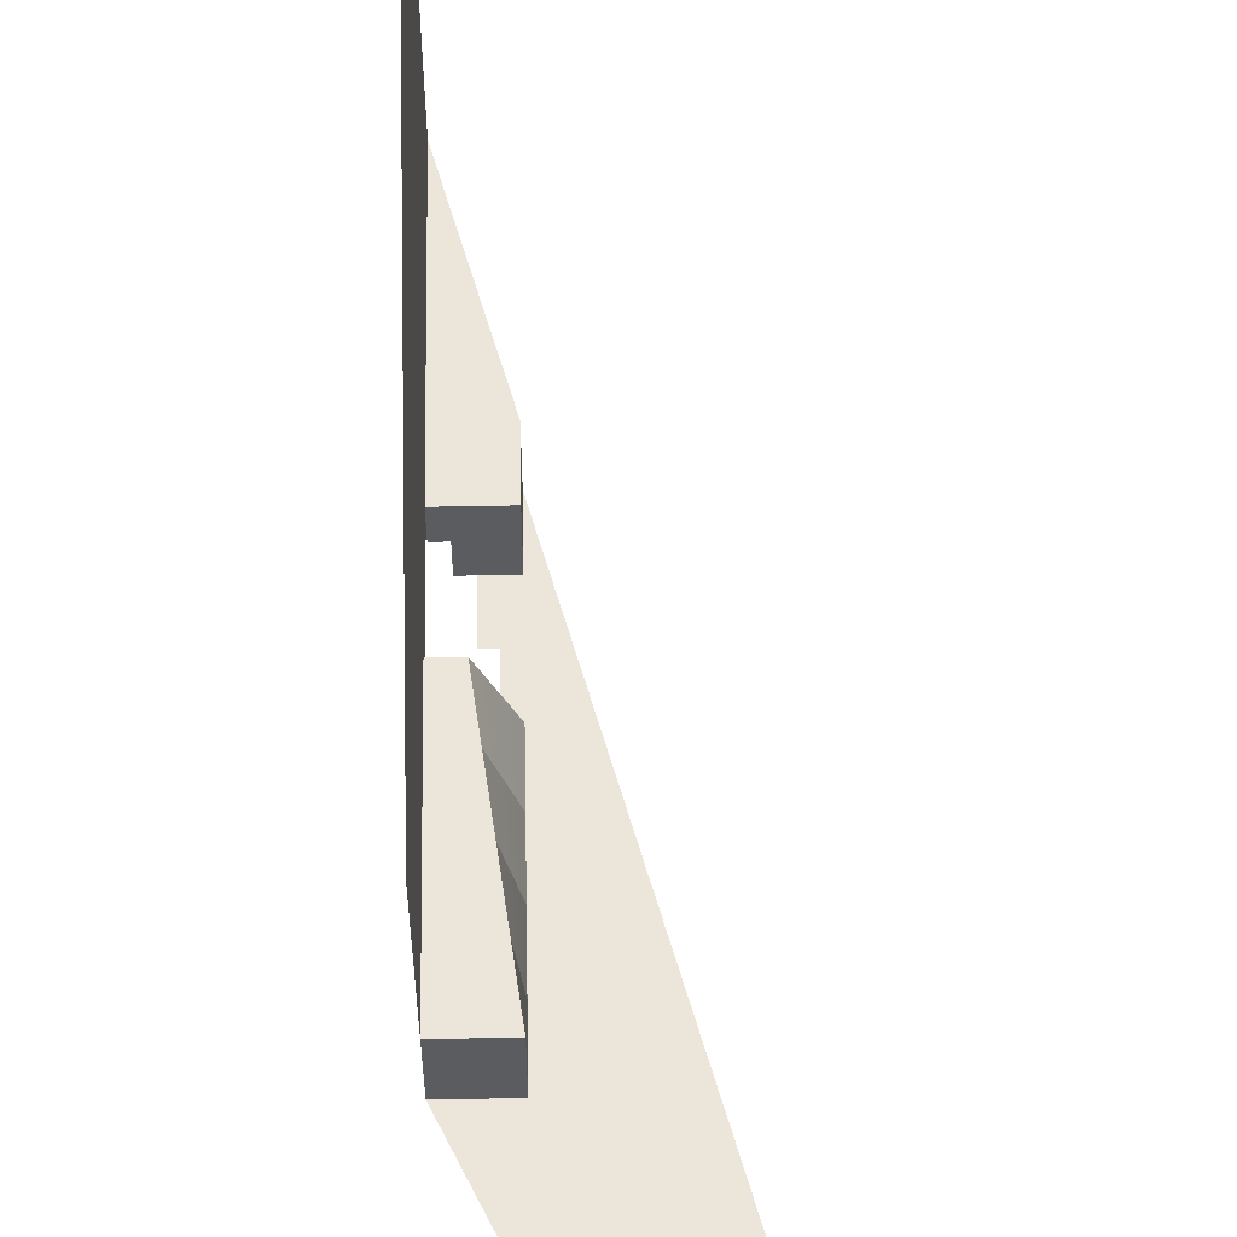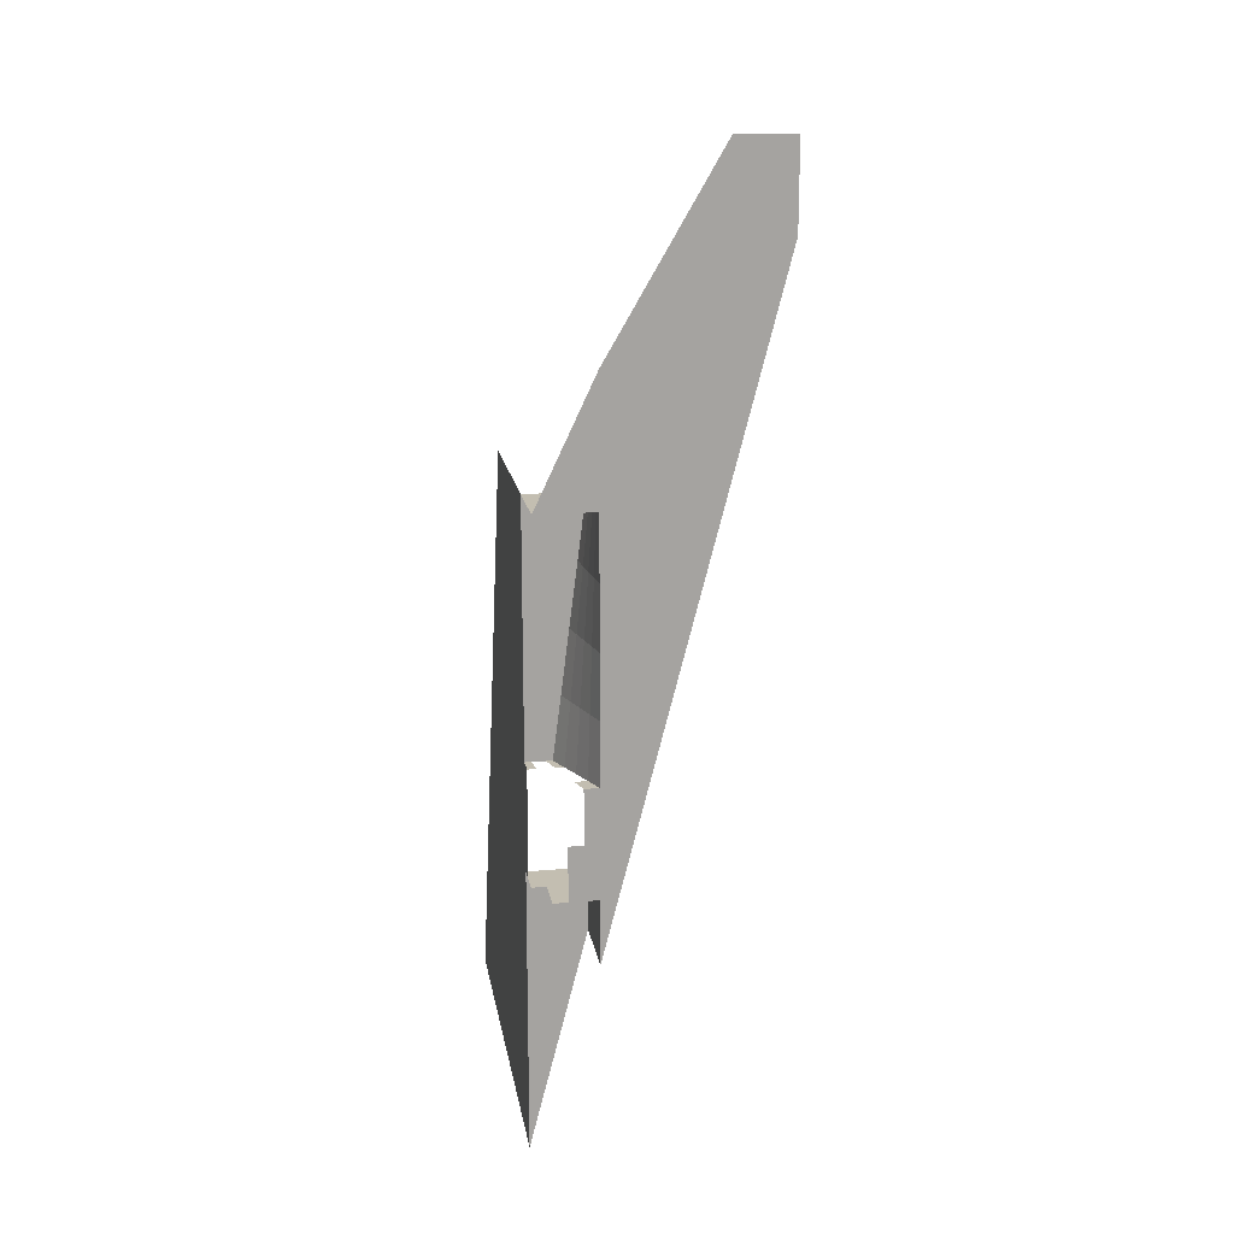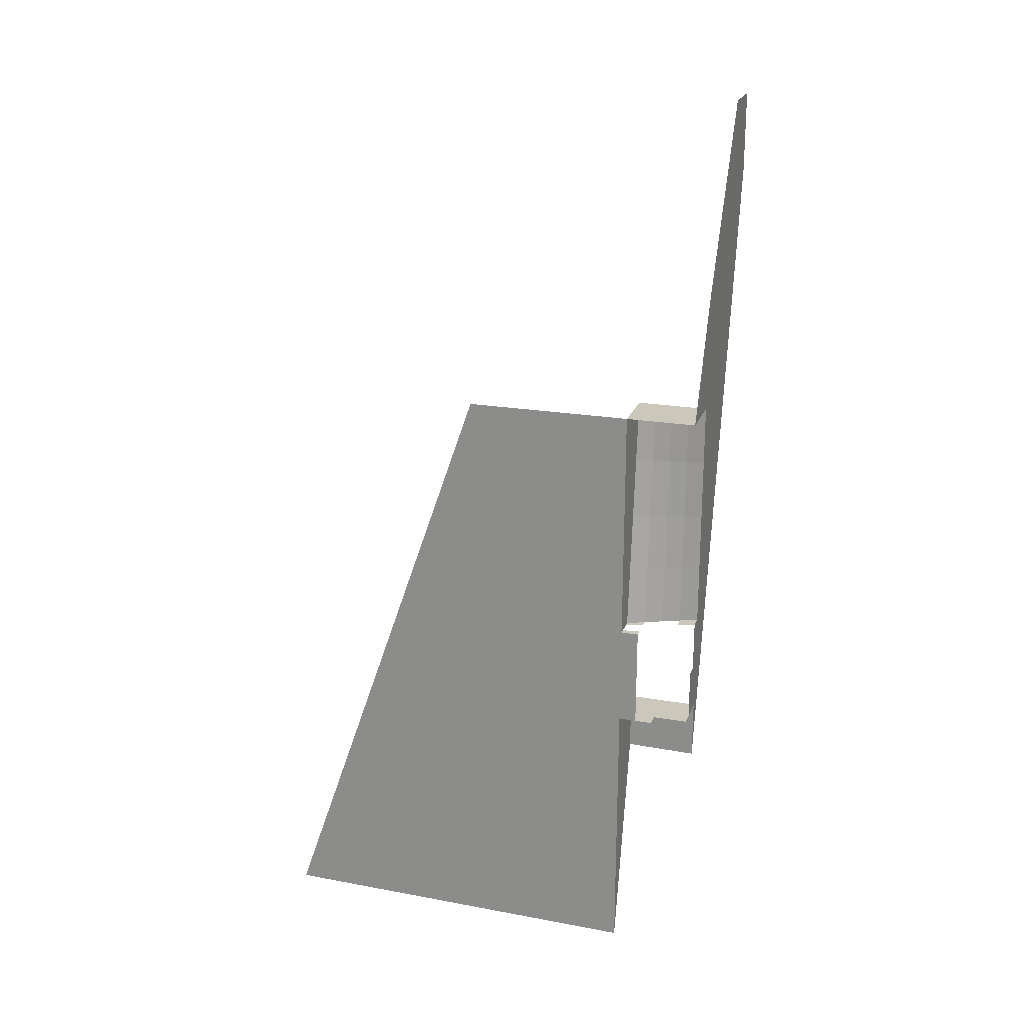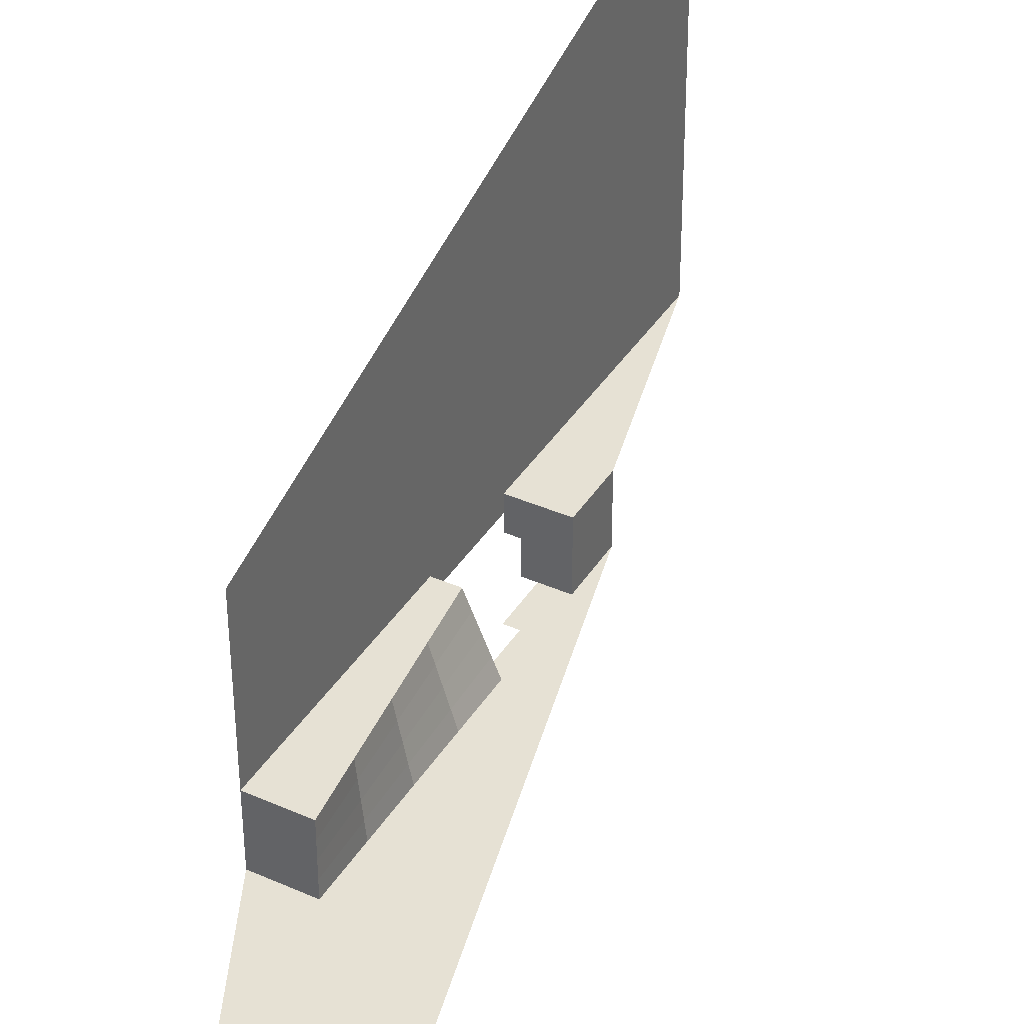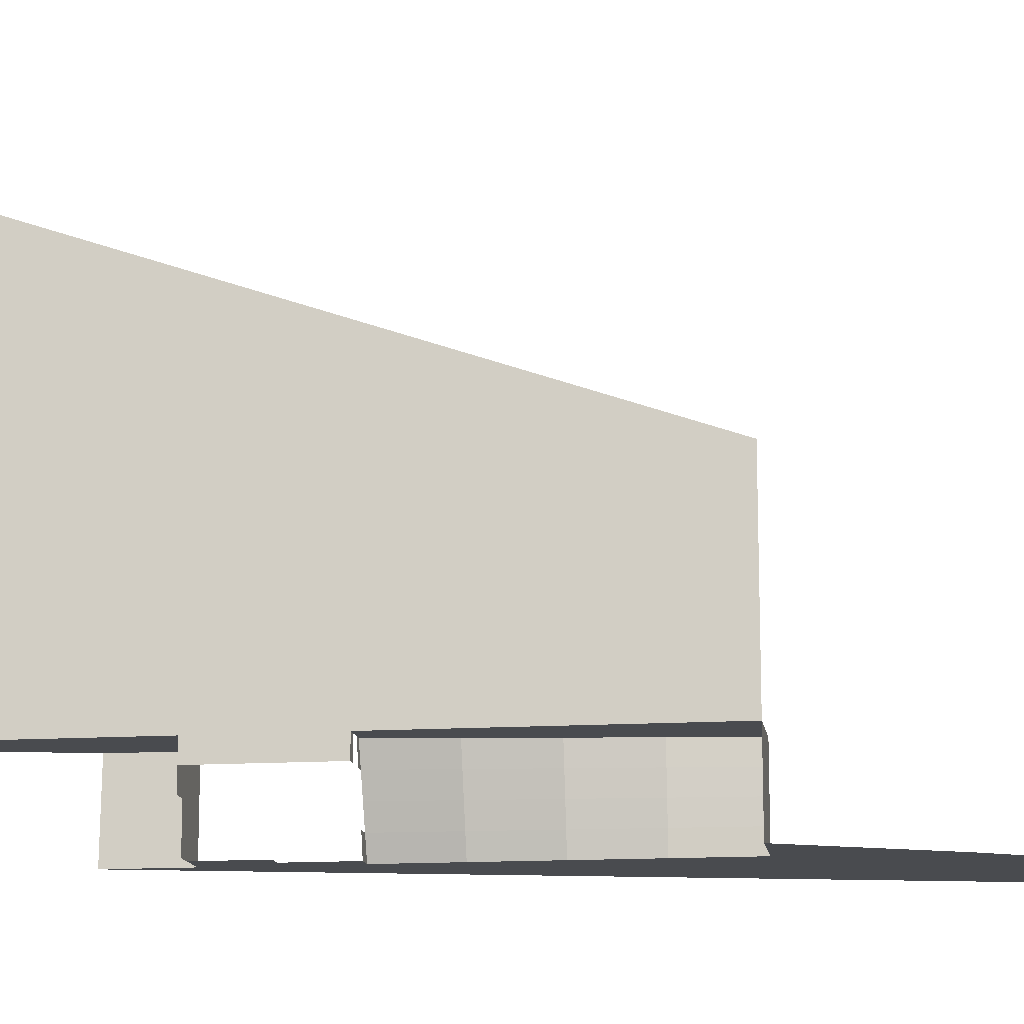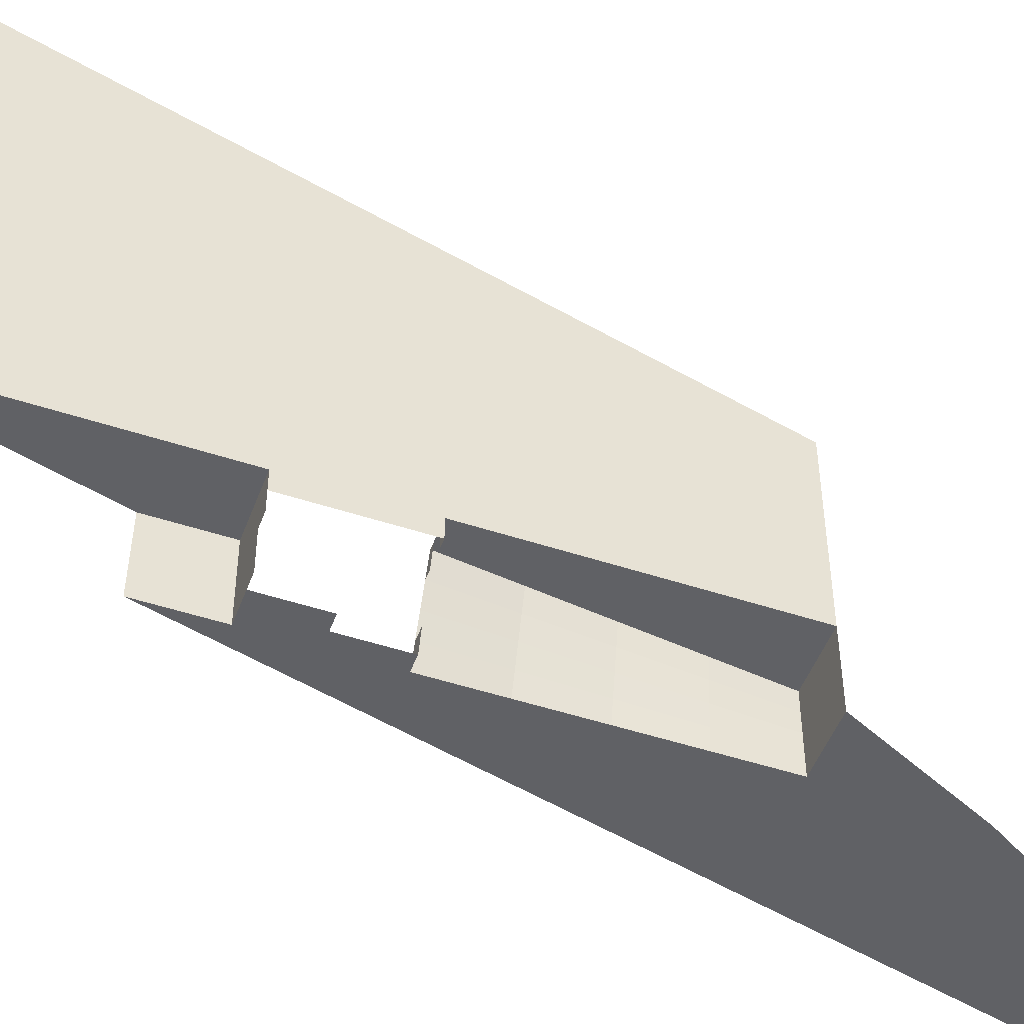
<metadata>
{"format":"obj","ext":"obj","renderer":"f3d","projection":"perspective","resolution":1024,"background":"white","views":[{"elev":56.3,"azim":-1.2,"up":"+Y"},{"elev":17.2,"azim":-9.5,"up":"+Z"},{"elev":21.6,"azim":-73.0,"up":"+Z"},{"elev":39.0,"azim":28.9,"up":"+Y"},{"elev":-13.8,"azim":-81.7,"up":"+Y"},{"elev":-49.4,"azim":-110.1,"up":"+Y"}]}
</metadata>
<code>
o tv_shop_env_bg
v -2.398 -0.2349 3.445
v -7.392 -0.2349 -2.218
v -4.093 -0.2349 3.445
v -9.123 -0.2349 -5.88
v -7.392 1.97 -5.88
v -7.392 -0.2349 -5.88
v -9.123 1.97 -5.88
v -9.123 7.194 -5.88
v -8.342 1.97 -13.37
v -7.392 -0.2349 -13.37
v -9.122 1.97 -13.37
v -7.392 1.97 -16.6
v -7.392 -0.2349 -16.6
v -9.122 1.97 -16.6
v -2.398 -0.2349 0.9513
v -9.118 13.86 -25.06
v -7.392 1.97 -18.49
v -7.392 -0.2349 -18.52
v -9.12 1.97 -25.23
v -2.398 -0.2349 1.575
v -2.398 -0.2349 2.198
v -2.398 -0.2349 2.821
v -3.67 -0.2349 3.445
v -3.246 -0.2349 3.445
v -2.822 -0.2349 3.445
v -6.567 -0.2349 -0.8021
v -5.743 -0.2349 0.6135
v -4.918 -0.2349 2.029
v -8.104 1.97 -11.5
v -7.867 1.97 -9.627
v -7.63 1.97 -7.754
v -9.123 0.3162 -5.88
v -9.123 0.8673 -5.88
v -9.123 1.418 -5.88
v -8.691 1.97 -5.88
v -8.258 1.97 -5.88
v -7.825 1.97 -5.88
v -7.392 -0.2349 -4.965
v -7.392 -0.2349 -4.049
v -7.392 -0.2349 -3.133
v -7.392 -0.2349 -11.5
v -7.392 -0.2349 -9.627
v -7.392 -0.2349 -7.753
v -7.392 0.3162 -5.88
v -7.392 0.8673 -5.88
v -7.392 1.418 -5.88
v -7.825 -0.2349 -5.88
v -8.258 -0.2349 -5.88
v -8.691 -0.2349 -5.88
v -9.122 1.97 -11.5
v -9.123 1.97 -9.627
v -9.123 1.97 -7.753
v -9.123 3.276 -5.88
v -9.123 4.582 -5.88
v -9.123 5.888 -5.88
v -9.119 12.19 -20.27
v -9.121 10.52 -15.47
v -9.122 8.859 -10.68
v -8.691 -0.2349 -4.965
v -8.258 -0.2349 -4.049
v -7.825 -0.2349 -3.133
v -7.392 -0.2349 -15.79
v -7.392 -0.2349 -14.98
v -7.392 -0.2349 -14.18
v -9.122 1.97 -15.79
v -9.122 1.97 -14.98
v -9.122 1.97 -14.18
v -8.537 1.97 -13.37
v -8.732 1.97 -13.37
v -8.927 1.97 -13.37
v -7.63 0.3162 -13.37
v -7.867 0.8673 -13.37
v -8.104 1.418 -13.37
v -7.392 1.97 -18.02
v -7.392 1.97 -17.54
v -7.392 1.97 -17.07
v -7.392 -0.2349 -18.04
v -7.392 -0.2349 -17.56
v -7.392 -0.2349 -17.08
v -9.121 1.97 -23.07
v -9.121 1.97 -20.91
v -9.121 1.97 -18.75
v -7.824 1.97 -16.6
v -8.257 1.97 -16.6
v -8.689 1.97 -16.6
v -7.392 0.3162 -16.6
v -7.392 0.8673 -16.6
v -7.392 1.418 -16.6
v -7.824 -0.2349 -13.37
v -7.824 -0.2349 -16.6
v -8.256 -0.2349 -16.6
v -8.688 -0.2349 -16.6
v -9.121 1.418 -16.6
v -9.121 0.8673 -16.6
v -9.122 1.418 -13.37
v -7.392 0.3162 -18.51
v -7.392 0.8673 -18.5
v -7.392 1.418 -18.5
v -7.824 1.97 -20.17
v -8.256 1.97 -21.86
v -8.688 1.97 -23.54
v -9.12 4.941 -25.19
v -9.119 7.912 -25.14
v -9.119 10.88 -25.1
v -3.647 -0.2349 -3.916
v -4.895 -0.2349 -8.783
v -6.144 -0.2349 -13.65
v -7.969 -0.2349 -4.659
v -8.394 -0.2349 -5.108
v -8.104 -0.2349 -4.373
v -7.757 -0.2349 -3.761
v -7.699 -0.2349 -4.373
v -7.757 -0.2349 -5.108
v -8.104 -0.2349 -5.231
v -7.825 1.418 -5.88
v -8.258 1.418 -5.88
v -8.691 1.418 -5.88
v -7.825 0.8673 -5.88
v -8.258 0.8673 -5.88
v -8.691 0.8673 -5.88
v -7.825 0.3162 -5.88
v -8.258 0.3162 -5.88
v -8.691 0.3162 -5.88
v -8.003 1.97 -7.754
v -8.181 1.97 -9.627
v -8.359 1.97 -11.5
v -8.376 1.97 -7.754
v -8.495 1.97 -9.627
v -8.613 1.97 -11.5
v -8.75 1.97 -7.753
v -8.809 1.97 -9.627
v -8.868 1.97 -11.5
v -7.451 0.3162 -7.753
v -7.511 0.3162 -9.627
v -7.57 0.3162 -11.5
v -7.511 0.8673 -7.754
v -7.63 0.8673 -9.627
v -7.748 0.8673 -11.5
v -7.57 1.418 -7.754
v -7.748 1.418 -9.627
v -7.926 1.418 -11.5
v -7.824 -0.2349 -14.18
v -7.824 -0.2349 -14.98
v -7.824 -0.2349 -15.79
v -8.256 -0.2349 -14.98
v -8.256 -0.2349 -15.79
v -8.689 1.418 -16.6
v -8.689 0.8673 -16.6
v -8.688 0.3162 -16.6
v -8.257 1.418 -16.6
v -8.256 0.8673 -16.6
v -8.256 0.3162 -16.6
v -7.824 1.418 -16.6
v -7.824 0.8673 -16.6
v -7.824 0.3162 -16.6
v -8.359 1.418 -13.37
v -8.002 0.3162 -13.37
v -8.867 1.418 -13.37
v -9.121 1.418 -14.18
v -9.121 1.418 -14.98
v -9.121 1.418 -15.79
v -7.392 0.3162 -17.07
v -7.392 0.3162 -17.55
v -7.392 0.3162 -18.03
v -7.392 0.8673 -17.07
v -7.392 0.8673 -17.55
v -7.392 0.8673 -18.03
v -7.392 1.418 -17.07
v -7.392 1.418 -17.55
v -7.392 1.418 -18.02
v -7.824 1.97 -17.49
v -7.824 1.97 -18.38
v -7.824 1.97 -19.28
v -8.257 1.97 -17.91
v -8.257 1.97 -19.23
v -8.256 1.97 -20.54
v -8.689 1.97 -18.33
v -8.689 1.97 -20.07
v -8.689 1.97 -21.81
v -9.121 4.821 -15.34
v -9.123 3.336 -9.049
v -9.122 3.338 -12.08
v -9.122 2.604 -13.24
v -9.122 3.13 -15.17
v -9.122 2.636 -17.04
v -9.121 3.603 -18.51
v -9.12 4.197 -21.78
v -9.12 6.389 -20.05
v -9.12 9.324 -20.3
v -9.121 7.523 -15.42
v -9.122 6.83 -10.6
v -9.122 4.944 -10.79
v -5.731 -0.2349 -6.093
v -3.404 -0.2349 0.8862
v -4.16 -0.2349 -2.281
v -3.822 -0.2349 -2.912
v -5.256 -0.2349 -7.408
v -6.34 -0.2349 -12.83
v -6.445 -0.2349 -11.53
v -7.004 -0.2349 -13.98
v -6.654 -0.2349 -10.77
v -7.031 -0.2349 -11.19
v -6.676 -0.2349 -8.121
v -7.016 -0.2349 -6.456
v -6.516 -0.2349 -5.02
v -6.562 -0.2349 -2.81
v -5.645 -0.2349 -2.437
v -4.672 -0.2349 0.5509
v -4.5 -0.2349 -1.172
f 109 110 108 114
f 111 112 108 110
f 113 114 108 112
f 4 59 109 49
f 59 60 110 109
f 49 109 114 48
f 2 40 111 61
f 40 39 112 111
f 61 111 110 60
f 6 47 113 38
f 47 48 114 113
f 38 113 112 39
f 115 116 119 118
f 116 117 120 119
f 118 119 122 121
f 119 120 123 122
f 5 37 115 46
f 37 36 116 115
f 36 35 117 116
f 35 7 34 117
f 117 34 33 120
f 120 33 32 123
f 123 32 4 49
f 122 123 49 48
f 121 122 48 47
f 44 121 47 6
f 45 118 121 44
f 46 115 118 45
f 124 125 128 127
f 125 126 129 128
f 127 128 131 130
f 128 129 132 131
f 5 31 124 37
f 31 30 125 124
f 30 29 126 125
f 29 9 68 126
f 126 68 69 129
f 129 69 70 132
f 132 70 11 50
f 131 132 50 51
f 130 131 51 52
f 35 130 52 7
f 36 127 130 35
f 37 124 127 36
f 133 134 137 136
f 134 135 138 137
f 136 137 140 139
f 137 138 141 140
f 6 43 133 44
f 43 42 134 133
f 42 41 135 134
f 41 10 71 135
f 135 71 72 138
f 138 72 73 141
f 141 73 9 29
f 140 141 29 30
f 139 140 30 31
f 46 139 31 5
f 45 136 139 46
f 44 133 136 45
f 143 144 146 145
f 10 64 142 89
f 64 63 143 142
f 63 62 144 143
f 62 13 90 144
f 144 90 91 146
f 147 148 151 150
f 148 149 152 151
f 150 151 154 153
f 151 152 155 154
f 14 93 147 85
f 93 94 148 147
f 149 92 91 152
f 152 91 90 155
f 155 90 13 86
f 154 155 86 87
f 153 154 87 88
f 83 153 88 12
f 84 150 153 83
f 85 147 150 84
f 9 73 156 68
f 71 10 89 157
f 70 158 95 11
f 11 95 159 67
f 65 161 93 14
f 66 160 161 65
f 67 159 160 66
f 162 163 166 165
f 163 164 167 166
f 165 166 169 168
f 166 167 170 169
f 13 79 162 86
f 79 78 163 162
f 78 77 164 163
f 77 18 96 164
f 164 96 97 167
f 167 97 98 170
f 170 98 17 74
f 169 170 74 75
f 168 169 75 76
f 88 168 76 12
f 87 165 168 88
f 86 162 165 87
f 171 172 175 174
f 172 173 176 175
f 174 175 178 177
f 175 176 179 178
f 12 76 171 83
f 76 75 172 171
f 75 74 173 172
f 74 17 99 173
f 173 99 100 176
f 176 100 101 179
f 179 101 19 80
f 178 179 80 81
f 177 178 81 82
f 85 177 82 14
f 84 174 177 85
f 83 171 174 84
f 181 182 180 192
f 183 184 180 182
f 185 186 180 184
f 187 188 180 186
f 189 190 180 188
f 191 192 180 190
f 7 52 181 53
f 52 51 182 181
f 53 181 192 54
f 11 67 183 50
f 67 66 184 183
f 50 183 182 51
f 14 82 185 65
f 82 81 186 185
f 65 185 184 66
f 19 102 187 80
f 102 103 188 187
f 80 187 186 81
f 16 56 189 104
f 56 57 190 189
f 104 189 188 103
f 8 55 191 58
f 55 54 192 191
f 58 191 190 57
f 194 195 193 209
f 196 197 193 195
f 198 199 193 197
f 200 201 193 199
f 202 203 193 201
f 204 205 193 203
f 206 207 193 205
f 208 209 193 207
f 1 22 194 25
f 22 21 195 194
f 25 194 209 24
f 15 105 196 20
f 105 106 197 196
f 20 196 195 21
f 18 77 198 107
f 77 78 199 198
f 107 198 197 106
f 13 62 200 79
f 62 63 201 200
f 79 200 199 78
f 10 41 202 64
f 41 42 203 202
f 64 202 201 63
f 6 38 204 43
f 38 39 205 204
f 43 204 203 42
f 2 26 206 40
f 26 27 207 206
f 40 206 205 39
f 3 23 208 28
f 23 24 209 208
f 28 208 207 27

</code>
